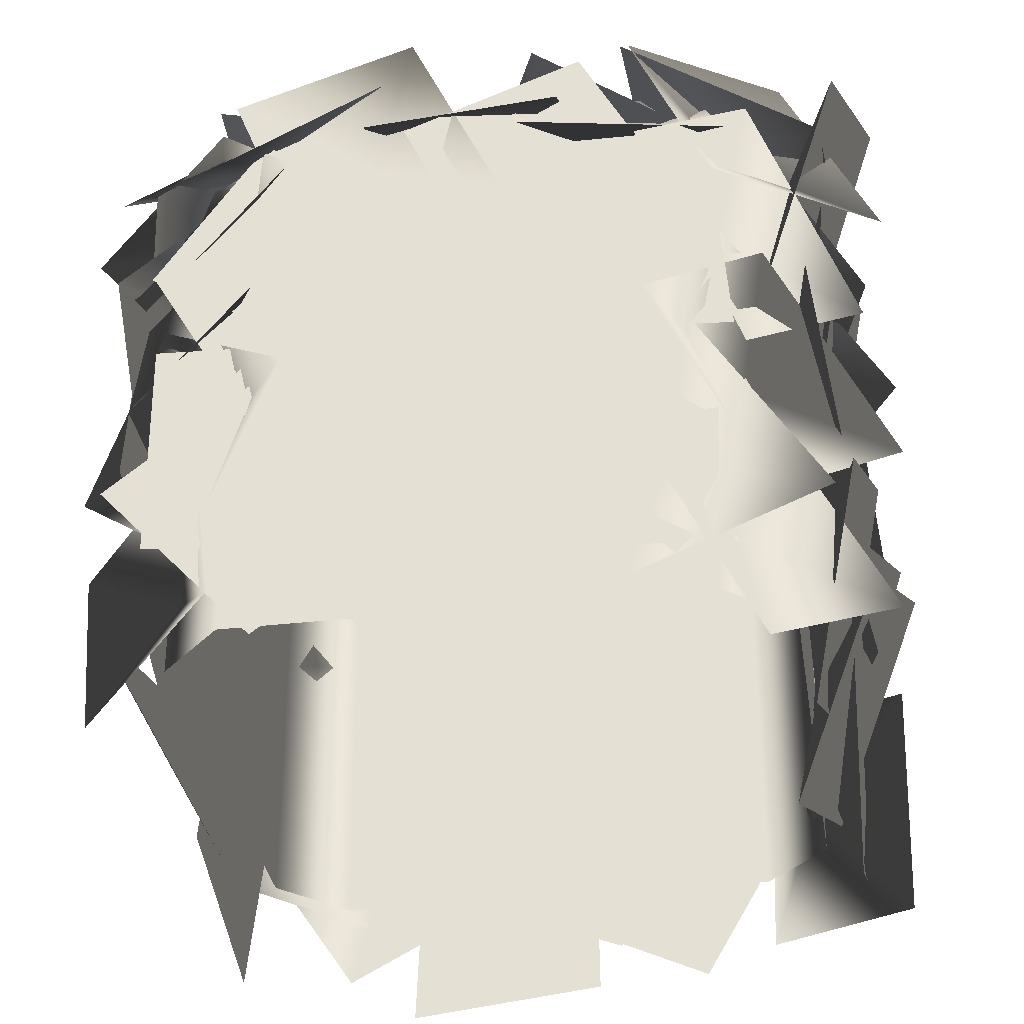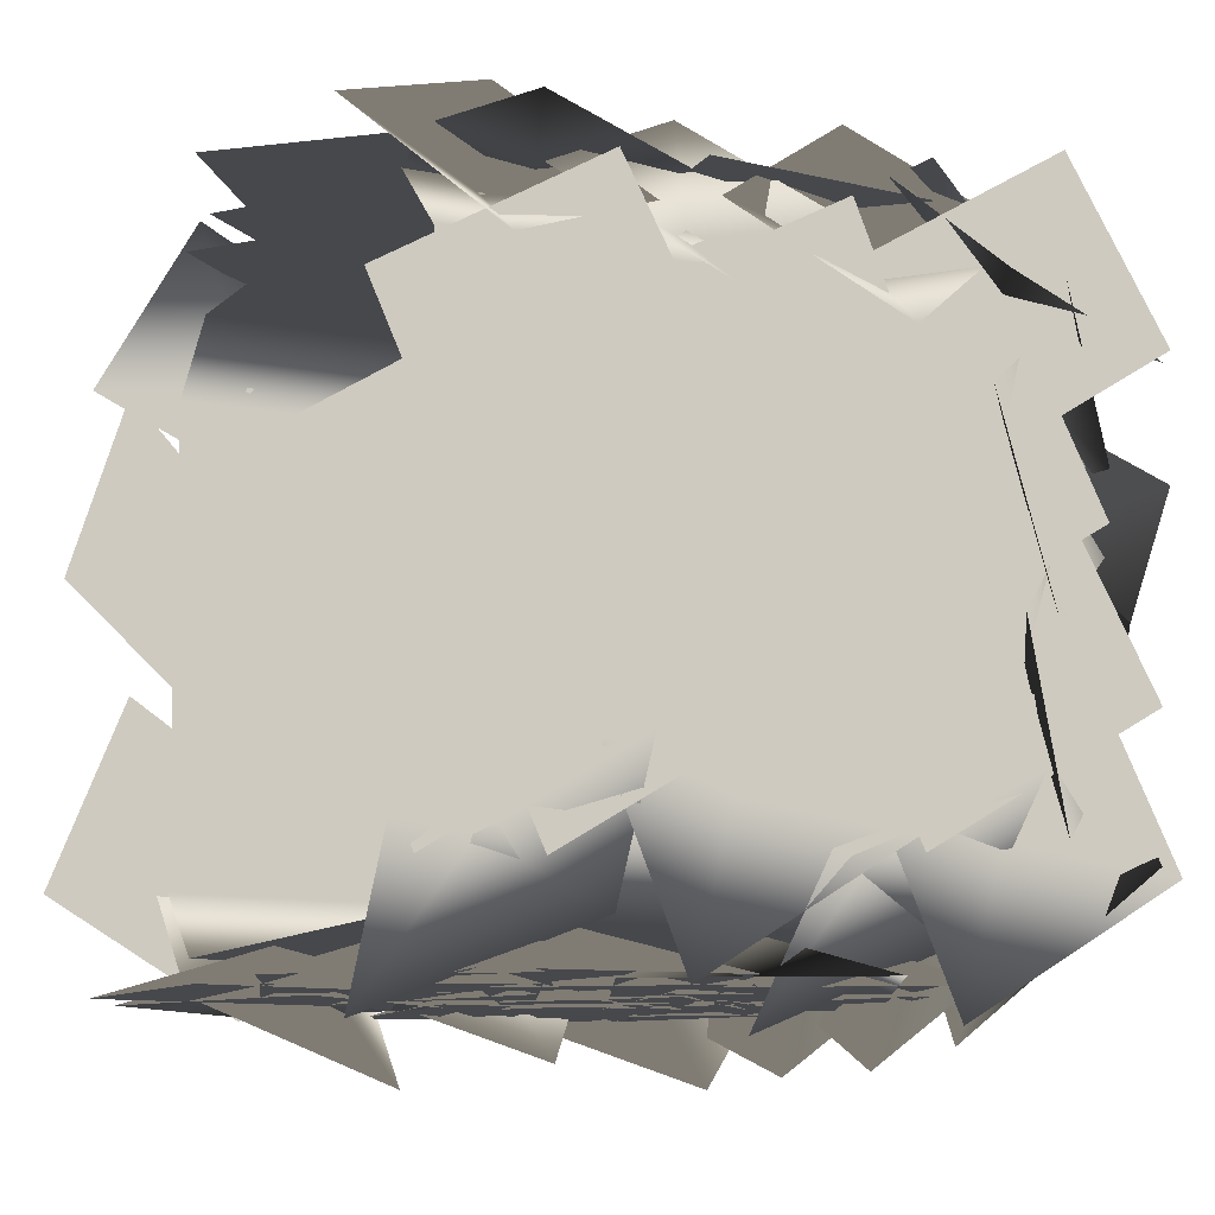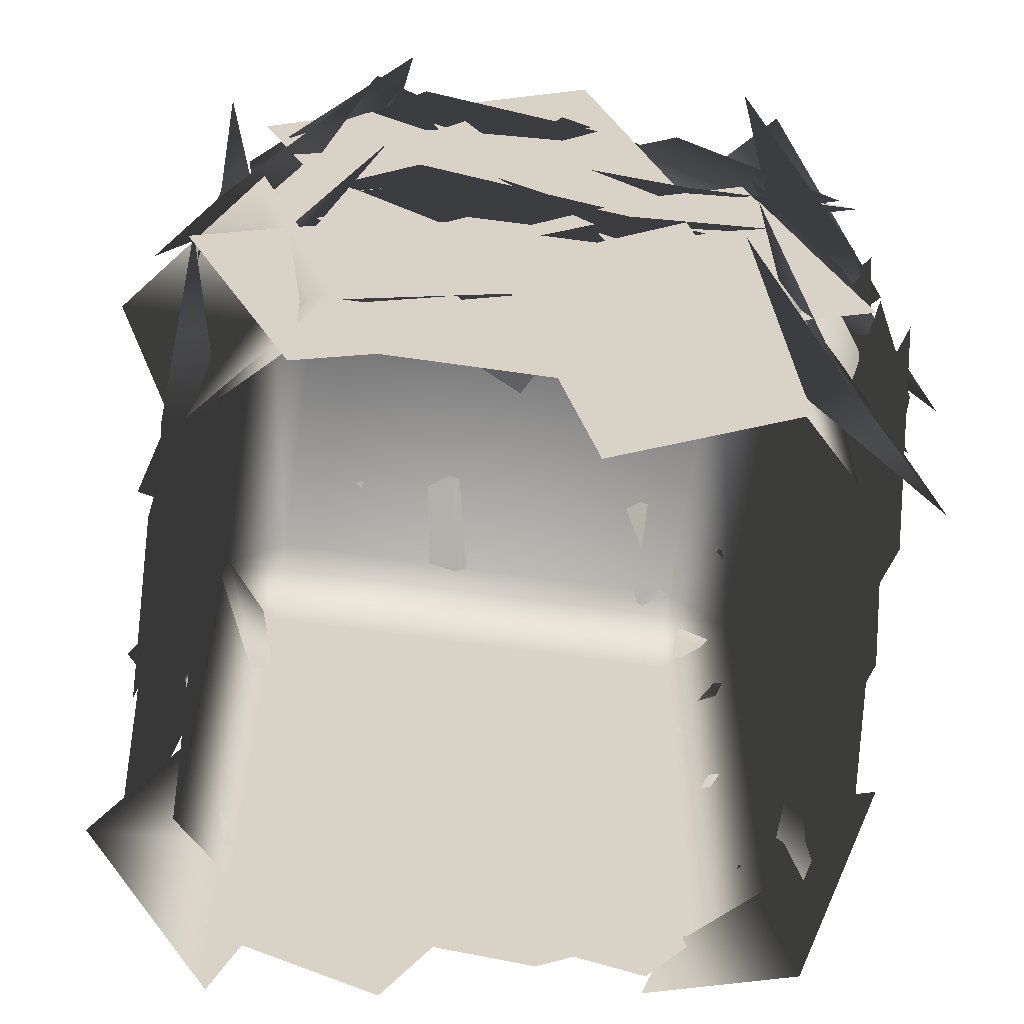
<metadata>
{"format":"obj","ext":"obj","renderer":"f3d","projection":"perspective","resolution":1024,"background":"white","views":[{"elev":-34.2,"azim":8.8,"up":"+Y"},{"elev":-11.1,"azim":63.3,"up":"+Z"},{"elev":-62.6,"azim":-98.4,"up":"+Y"}]}
</metadata>
<code>
v  7.941 10.66 1.661
v  10.31 9.213 0.7741
v  7.928 8.644 0.5951
v  8.234 7.504 -1.353
v  5.632 8.96 -0.5103
v  -0.9146 2.622 1.915
v  -0.7802 1.375 -0.7122
v  -0.0491 0.5559 1.48
v  -0.458 -1.616 0.9294
v  -0.5856 -0.4314 3.789
v  7.966 9.985 7.805
v  5.079 10.14 8.157
v  6.652 8.322 8.651
v  5.405 7.568 10.4
v  8.479 7.289 10.13
v  4.371 3.568 -0.6592
v  7.038 2.399 -0.6592
v  4.875 1.436 -0.02
v  5.494 -0.6603 -0.6592
v  2.597 0.4379 -0.6592
v  0.4803 3.077 8.96
v  -1.579 2.19 7.103
v  0.2225 0.9402 8.201
v  -0.9983 -0.9814 8.263
v  1.21 -0.1876 10.29
v  0.8018 9.173 0.1995
v  2.08 7.331 -1.658
v  0.733 6.897 0.344
v  -0.0904 4.947 -0.4976
v  -1.545 6.79 1.525
v  1.477 7.804 9.599
v  -0.6924 7.239 7.741
v  0.8986 5.731 8.84
v  -0.5993 4.017 8.902
v  1.704 4.466 10.92
v  10.69 2.242 4.602
v  10.12 1.124 7.229
v  9.142 0.6206 5.037
v  8.749 -1.554 5.588
v  9.291 -0.4932 2.728
v  4.764 2.498 9.659
v  2.882 0.2766 9.659
v  5.247 0.3618 9.02
v  5.612 -1.794 9.659
v  7.732 0.4656 9.659
v  5.601 10.15 4.473
v  4.374 9.888 1.846
v  3.635 9.077 4.038
v  1.433 9.259 3.487
v  2.597 9.508 6.347
v  8.877 5.872 8.869
v  7.231 4.134 10.53
v  8.464 3.665 8.46
v  8.854 1.501 9.052
v  10.67 3.222 7.227
v  8.234 2.77 0.1034
v  10.4 2.197 1.961
v  8.805 0.6953 0.8629
v  10.3 -1.025 0.8006
v  7.995 -0.5661 -1.222
v  9.383 6.931 3.448
v  9.524 5.685 6.076
v  8.989 4.726 3.883
v  9.862 2.696 4.434
v  9.728 3.88 1.574
v  7.487 7.067 -0.6592
v  10.05 5.681 -0.6592
v  7.813 4.901 -0.02
v  8.256 2.76 -0.6592
v  5.46 4.095 -0.6592
v  9.687 10 5.772
v  8.445 9.821 3.144
v  7.655 9.059 5.337
v  5.469 9.386 4.786
v  6.648 9.558 7.646
v  -1.231 8.937 4.982
v  -0.924 7.72 2.354
v  -0.0861 7.011 4.547
v  -0.189 4.804 3.996
v  -0.4801 5.959 6.856
v  2.973 5.661 9.659
v  0.8919 3.625 9.659
v  3.255 3.489 9.02
v  3.418 1.309 9.659
v  5.739 3.361 9.659
v  -0.6053 4.463 5.364
v  -0.6331 3.208 2.737
v  -0.0139 2.302 4.929
v  -0.6999 0.2012 4.378
v  -0.6735 1.392 7.238
v  5.897 10.48 6.992
v  2.996 10.53 6.747
v  4.464 8.974 7.942
v  2.905 8.567 9.551
v  5.975 8.416 9.941
v  8.647 3.176 8.875
v  7.021 1.633 10.73
v  8.251 0.9333 8.731
v  8.661 -1.143 9.572
v  10.46 0.3652 7.55
v  2.242 10.2 1.459
v  5.003 9.951 0.5718
v  3.122 8.389 0.3928
v  3.901 7.501 -1.555
v  0.9234 7.656 -0.7126
v  3.902 5.621 -0.6592
v  5.452 3.155 -0.6592
v  3.122 3.574 -0.02
v  2.456 1.492 -0.6592
v  0.6763 4.028 -0.6592
v  9.929 8.861 5.111
v  9.787 7.614 7.739
v  9.051 6.8 5.546
v  9.446 4.626 6.097
v  9.581 5.81 3.237
v  1.244 10.55 7.674
v  0.3319 9.857 4.997
v  0.5265 8.486 7.021
v  -1.234 7.168 6.43
v  -0.3392 7.779 9.333
v  4.416 8.501 -0.6592
v  7.24 7.793 -0.6592
v  5.268 6.483 -0.02
v  6.229 4.52 -0.6592
v  3.189 5.119 -0.6592
v  10.3 9.309 2.757
v  9.953 8.102 5.385
v  9.094 7.419 3.192
v  9.13 5.209 3.743
v  9.456 6.355 0.8831
v  10.56 4.16 2.476
v  10.07 3.008 5.103
v  9.126 2.44 2.911
v  8.878 0.2443 3.462
v  9.349 1.339 0.6017
v  8.78 9.33 2.633
v  7.537 9.498 0.0057
v  6.567 8.983 2.198
v  4.556 9.899 1.647
v  5.736 9.74 4.507
v  5.081 6.712 9.659
v  3.498 4.269 9.659
v  5.833 4.655 9.02
v  6.47 2.564 9.659
v  8.284 5.075 9.659
v  -1.068 3.341 0.156
v  1.153 3.034 -1.702
v  0.5607 1.748 0.3005
v  1.437 -0.1776 -0.5411
v  -0.903 -0.0001 1.481
v  9.273 10.28 7.527
v  7.033 9.895 9.347
v  8.448 8.256 8.197
v  8.241 6.732 9.877
v  10.67 6.99 7.972
v  2.957 10.51 2.457
v  1.747 9.979 -0.1384
v  1.214 9.082 2.081
v  -0.9947 8.848 1.577
v  0.1609 9.355 4.407
v  -1.092 5.675 7.392
v  -0.8617 4.442 4.765
v  -0.0697 3.682 6.957
v  -0.3102 1.485 6.406
v  -0.5286 2.656 9.266
v  2.072 10.91 5.615
v  1.16 10.05 2.988
v  0.9505 8.968 5.18
v  -1.026 7.98 4.629
v  -0.1602 8.798 7.489
v  0.7426 7.013 3.359
v  0.0692 5.954 0.7312
v  0.1297 4.858 2.924
v  -1.545 3.417 2.373
v  -0.9056 4.421 5.233
v  9.087 4.979 4.609
v  9.375 3.758 7.237
v  8.957 2.743 5.044
v  10.06 0.8303 5.595
v  9.791 1.99 2.735
v  8.779 8.465 9.191
v  7.217 6.686 10.89
v  8.228 6.309 8.684
v  8.57 4.096 9.098
v  10.29 5.861 7.219
v  2.892 4.31 9.659
v  -0.0168 4.436 9.659
v  1.5 2.619 9.02
v  0.0204 1.01 9.659
v  3.105 0.7189 9.659
v  -1.743 2.034 6.187
v  -1.139 0.9339 3.559
v  -0.1491 0.4597 5.752
v  0.3097 -1.702 5.201
v  -0.2641 -0.658 8.061
v  9.315 6.689 6.402
v  9.49 5.447 9.03
v  8.982 4.474 6.837
v  9.909 2.469 7.388
v  9.743 3.648 4.528
v  5.662 6.312 -0.6592
v  8.106 4.729 -0.6592
v  5.816 4.127 -0.02
v  6.09 1.958 -0.6592
v  3.408 3.508 -0.6592
v  3.61 8.138 -0.6592
v  5.394 5.836 -0.6592
v  3.034 6.024 -0.02
v  2.575 3.887 -0.6592
v  0.5559 6.236 -0.6592
v  2.488 3.084 -0.6592
v  3.987 0.588 -0.6592
v  1.666 1.054 -0.02
v  0.9582 -1.015 -0.6592
v  -0.7697 1.557 -0.6592
v  8.528 9.07 7.638
v  7.308 9.366 5.011
v  6.29 8.955 7.204
v  4.386 10.07 6.652
v  5.543 9.794 9.512
v  0.6681 10.66 7.29
v  -1.284 8.688 8.177
v  1.162 8.702 8.356
v  1.136 7.522 10.3
v  3.316 9.556 9.462
v  3.511 3.563 9.659
v  1.181 1.818 9.659
v  3.506 1.373 9.02
v  3.38 -0.8097 9.659
v  5.951 0.9188 9.659
v  0.9512 10.3 3.338
v  0.2978 9.213 0.7162
v  0.2199 8.174 2.936
v  -1.522 6.823 2.364
v  -0.9137 7.862 5.218
v  3.957 9.495 8.2
v  3.642 9.632 5.309
v  2.031 9.045 7.063
v  0.2706 9.868 5.875
v  0.4499 9.733 8.965
v  5.249 4.721 9.659
v  3.193 2.659 9.659
v  5.558 2.552 9.02
v  5.746 0.3743 9.659
v  8.043 2.454 9.659
v  6.945 10.52 6.5
v  6.909 9.896 9.344
v  8.111 8.829 7.492
v  9.857 8.229 8.825
v  10.03 8.816 5.788
v  3.873 7.183 9.659
v  1.654 5.298 9.659
v  4.002 4.996 9.02
v  4.011 2.811 9.659
v  6.471 4.694 9.659
v  9.714 6.097 1.042
v  9.685 4.843 3.669
v  9.026 3.965 1.476
v  9.617 1.836 2.027
v  9.644 3.027 -0.8325
v  7.898 8.001 0.0421
v  10.12 7.695 1.9
v  8.716 6.011 0.8015
v  10.41 4.484 0.7392
v  8.065 4.66 -1.283
v  0.688 6.563 4.869
v  0.0389 5.49 2.241
v  0.1242 4.395 4.434
v  -1.517 2.916 3.883
v  -0.9009 3.935 6.743
v  -0.254 4.271 2.698
v  -0.1975 3.128 0.0207
v  0.153 2.079 2.209
v  -0.6918 0.0824 1.512
v  -0.7744 1.153 4.418
v  -0.2344 5.628 8.634
v  -1.689 3.452 7.358
v  0.5472 3.501 8.364
v  0.4275 1.319 9.006
v  2.066 3.527 10.43
v  10.27 3.18 6.347
v  9.942 1.97 8.975
v  9.091 1.276 6.782
v  9.152 -0.9323 7.333
v  9.465 0.217 4.473
v  6.586 4.34 -0.6592
v  9.484 4.05 -0.6592
v  7.723 2.467 -0.02
v  8.958 0.6636 -0.6592
v  5.864 0.8154 -0.6592
v  6.174 10.27 6.288
v  4.963 9.941 3.66
v  4.269 9.091 5.853
v  2.06 9.154 5.302
v  3.21 9.466 8.162
v  -0.8631 8.321 2.659
v  -0.3666 7.436 -0.0701
v  -0.1038 6.254 2.062
v  -0.5825 4.233 1.128
v  -1.119 5.024 4.075
v  8.533 8.925 4.202
v  7.333 9.29 1.574
v  6.293 8.94 3.767
v  4.457 10.17 3.216
v  5.596 9.82 6.076
v  8.168 7.593 9.659
v  5.257 7.674 9.659
v  6.802 5.88 9.02
v  5.348 4.248 9.659
v  8.436 4.005 9.659
v  3.682 10.06 9.659
v  0.9197 9.135 9.659
v  2.986 7.98 9.02
v  2.179 5.948 9.659
v  5.164 6.779 9.659
v  6.783 8.948 -0.6592
v  9.309 7.5 -0.6592
v  7.056 6.774 -0.02
v  7.447 4.624 -0.6592
v  4.684 6.025 -0.6592
v  -0.0636 7.819 6.218
v  -0.3625 6.6 3.59
v  0.0456 5.581 5.783
v  -1.079 3.679 5.232
v  -0.7953 4.836 8.092
v  -0.0901 6.596 0.5386
v  1.635 5.164 -1.319
v  0.4531 4.384 0.6831
v  0.1818 2.286 -0.1586
v  -1.713 3.671 1.864
v  1.426 8.262 9.659
v  -0.1823 5.835 9.659
v  2.157 6.197 9.02
v  2.772 4.1 9.659
v  4.612 6.592 9.659
v  0.3577 9.757 8.42
v  -1.803 8.043 7.487
v  0.4039 7.476 8.393
v  -0.35 5.533 9.312
v  2.006 7.234 10.38
v  0.8212 6.441 -0.6592
v  3.708 6.063 -0.6592
v  1.901 4.534 -0.02
v  3.081 2.695 -0.6592
v  -0.0073 2.939 -0.6592
v  5.45 10.36 1.429
v  8.085 9.49 0.5419
v  5.901 8.39 0.3629
v  6.46 7.351 -1.585
v  3.593 8.171 -0.7426
v  7.796 4.178 9.659
v  5.169 2.922 9.659
v  7.362 2.031 9.02
v  6.813 -0.0849 9.659
v  9.672 1.108 9.659
v  5.905 10.27 2.859
v  7.109 9.917 5.487
v  7.787 9.053 3.294
v  9.996 9.072 3.845
v  8.853 9.407 0.9854
v  1.617 3.838 9.659
v  -0.6437 2.003 9.659
v  1.697 1.649 9.02
v  1.656 -0.537 9.659
v  4.158 1.29 9.659
v  1.36 10.41 -0.6592
v  3.904 8.994 -0.6592
v  1.66 8.24 -0.02
v  2.079 6.095 -0.6592
v  -0.7015 7.462 -0.6592
v  6.052 3.03 -0.6592
v  8.639 1.695 -0.6592
v  6.42 0.8703 -0.02
v  6.906 -1.261 -0.6592
v  4.084 0.0177 -0.6592
v  8.066 10.46 5.587
v  8.502 9.262 8.207
v  8.71 8.299 5.962
v  10.37 6.879 6.604
v  9.995 8.034 3.754
v  10.66 9.346 7.237
v  10.1 8.22 9.865
v  9.138 7.7 7.672
v  8.781 5.519 8.223
v  9.305 6.589 5.363
v  5.872 10.14 2.333
v  5.027 10.02 -0.4515
v  3.983 9.106 1.571
v  1.881 9.339 0.7256
v  2.631 9.434 3.73
v  3.824 7.096 -0.6592
v  5.803 4.959 -0.6592
v  3.436 4.94 -0.02
v  3.166 2.771 -0.6592
v  0.9485 4.934 -0.6592
v  5.522 9.97 -0.6592
v  7.119 7.535 -0.6592
v  4.781 7.908 -0.02
v  4.157 5.813 -0.6592
v  2.328 8.314 -0.6592
v  10.75 7.011 3.69
v  10.07 8.029 1.048
v  8.884 8.218 3.185
v  8.001 10.25 2.641
v  8.627 9.268 5.513
v  0.1261 9.046 7.452
v  -0.2641 7.854 4.825
v  0.0659 6.807 7.018
v  -1.199 4.995 6.467
v  -0.8289 6.128 9.326
v  9.776 2.642 2.379
v  9.715 1.389 5.006
v  9.033 0.5288 2.813
v  9.569 -1.615 3.365
v  9.627 -0.4252 0.5046
v  4.053 8.205 4.693
v  3.01 8.902 2.066
v  1.913 8.865 4.258
v  0.5076 10.57 3.708
v  1.498 9.91 6.567
v  9.915 9.81 0.6875
v  9.78 8.563 3.315
v  9.049 7.744 1.122
v  9.458 5.572 1.673
v  9.586 6.757 -1.187
v  6.292 9.363 9.659
v  3.581 8.3 9.659
v  5.704 7.253 9.02
v  5.002 5.183 9.659
v  7.94 6.165 9.659
v  2.189 1.883 -0.6592
v  5.095 2.067 -0.6592
v  3.615 0.2197 -0.02
v  5.127 -1.359 -0.6592
v  2.05 -1.713 -0.6592
v  -0.6992 5.942 3.046
v  -0.2362 4.581 0.5133
v  -0.0672 3.761 2.818
v  -0.6647 1.645 2.226
v  -1.175 2.951 4.988
v  2.468 7.131 9.659
v  -0.1304 5.816 9.659
v  2.082 4.974 9.02
v  1.58 2.847 9.659
v  4.412 4.103 9.659
v  0.2319 10.73 1.969
v  1.901 9.888 -0.2625
v  0.5379 8.574 1.295
v  0.1009 6.973 -0.2653
v  -1.751 7.733 2.099
g mazePlantCubeBig_leafs
f 1 2 3
f 2 4 3
f 4 5 3
f 5 1 3
f 6 7 8
f 7 9 8
f 9 10 8
f 10 6 8
f 11 12 13
f 12 14 13
f 14 15 13
f 15 11 13
f 16 17 18
f 17 19 18
f 19 20 18
f 20 16 18
f 21 22 23
f 22 24 23
f 24 25 23
f 25 21 23
f 26 27 28
f 27 29 28
f 29 30 28
f 30 26 28
f 31 32 33
f 32 34 33
f 34 35 33
f 35 31 33
f 36 37 38
f 37 39 38
f 39 40 38
f 40 36 38
f 41 42 43
f 42 44 43
f 44 45 43
f 45 41 43
f 46 47 48
f 47 49 48
f 49 50 48
f 50 46 48
f 51 52 53
f 52 54 53
f 54 55 53
f 55 51 53
f 56 57 58
f 57 59 58
f 59 60 58
f 60 56 58
f 61 62 63
f 62 64 63
f 64 65 63
f 65 61 63
f 66 67 68
f 67 69 68
f 69 70 68
f 70 66 68
f 71 72 73
f 72 74 73
f 74 75 73
f 75 71 73
f 76 77 78
f 77 79 78
f 79 80 78
f 80 76 78
f 81 82 83
f 82 84 83
f 84 85 83
f 85 81 83
f 86 87 88
f 87 89 88
f 89 90 88
f 90 86 88
f 91 92 93
f 92 94 93
f 94 95 93
f 95 91 93
f 96 97 98
f 97 99 98
f 99 100 98
f 100 96 98
f 101 102 103
f 102 104 103
f 104 105 103
f 105 101 103
f 106 107 108
f 107 109 108
f 109 110 108
f 110 106 108
f 111 112 113
f 112 114 113
f 114 115 113
f 115 111 113
f 116 117 118
f 117 119 118
f 119 120 118
f 120 116 118
f 121 122 123
f 122 124 123
f 124 125 123
f 125 121 123
f 126 127 128
f 127 129 128
f 129 130 128
f 130 126 128
f 131 132 133
f 132 134 133
f 134 135 133
f 135 131 133
f 136 137 138
f 137 139 138
f 139 140 138
f 140 136 138
f 141 142 143
f 142 144 143
f 144 145 143
f 145 141 143
f 146 147 148
f 147 149 148
f 149 150 148
f 150 146 148
f 151 152 153
f 152 154 153
f 154 155 153
f 155 151 153
f 156 157 158
f 157 159 158
f 159 160 158
f 160 156 158
f 161 162 163
f 162 164 163
f 164 165 163
f 165 161 163
f 166 167 168
f 167 169 168
f 169 170 168
f 170 166 168
f 171 172 173
f 172 174 173
f 174 175 173
f 175 171 173
f 176 177 178
f 177 179 178
f 179 180 178
f 180 176 178
f 181 182 183
f 182 184 183
f 184 185 183
f 185 181 183
f 186 187 188
f 187 189 188
f 189 190 188
f 190 186 188
f 191 192 193
f 192 194 193
f 194 195 193
f 195 191 193
f 196 197 198
f 197 199 198
f 199 200 198
f 200 196 198
f 201 202 203
f 202 204 203
f 204 205 203
f 205 201 203
f 206 207 208
f 207 209 208
f 209 210 208
f 210 206 208
f 211 212 213
f 212 214 213
f 214 215 213
f 215 211 213
f 216 217 218
f 217 219 218
f 219 220 218
f 220 216 218
f 221 222 223
f 222 224 223
f 224 225 223
f 225 221 223
f 226 227 228
f 227 229 228
f 229 230 228
f 230 226 228
f 231 232 233
f 232 234 233
f 234 235 233
f 235 231 233
f 236 237 238
f 237 239 238
f 239 240 238
f 240 236 238
f 241 242 243
f 242 244 243
f 244 245 243
f 245 241 243
f 246 247 248
f 247 249 248
f 249 250 248
f 250 246 248
f 251 252 253
f 252 254 253
f 254 255 253
f 255 251 253
f 256 257 258
f 257 259 258
f 259 260 258
f 260 256 258
f 261 262 263
f 262 264 263
f 264 265 263
f 265 261 263
f 266 267 268
f 267 269 268
f 269 270 268
f 270 266 268
f 271 272 273
f 272 274 273
f 274 275 273
f 275 271 273
f 276 277 278
f 277 279 278
f 279 280 278
f 280 276 278
f 281 282 283
f 282 284 283
f 284 285 283
f 285 281 283
f 286 287 288
f 287 289 288
f 289 290 288
f 290 286 288
f 291 292 293
f 292 294 293
f 294 295 293
f 295 291 293
f 296 297 298
f 297 299 298
f 299 300 298
f 300 296 298
f 301 302 303
f 302 304 303
f 304 305 303
f 305 301 303
f 306 307 308
f 307 309 308
f 309 310 308
f 310 306 308
f 311 312 313
f 312 314 313
f 314 315 313
f 315 311 313
f 316 317 318
f 317 319 318
f 319 320 318
f 320 316 318
f 321 322 323
f 322 324 323
f 324 325 323
f 325 321 323
f 326 327 328
f 327 329 328
f 329 330 328
f 330 326 328
f 331 332 333
f 332 334 333
f 334 335 333
f 335 331 333
f 336 337 338
f 337 339 338
f 339 340 338
f 340 336 338
f 341 342 343
f 342 344 343
f 344 345 343
f 345 341 343
f 346 347 348
f 347 349 348
f 349 350 348
f 350 346 348
f 351 352 353
f 352 354 353
f 354 355 353
f 355 351 353
f 356 357 358
f 357 359 358
f 359 360 358
f 360 356 358
f 361 362 363
f 362 364 363
f 364 365 363
f 365 361 363
f 366 367 368
f 367 369 368
f 369 370 368
f 370 366 368
f 371 372 373
f 372 374 373
f 374 375 373
f 375 371 373
f 376 377 378
f 377 379 378
f 379 380 378
f 380 376 378
f 381 382 383
f 382 384 383
f 384 385 383
f 385 381 383
f 386 387 388
f 387 389 388
f 389 390 388
f 390 386 388
f 391 392 393
f 392 394 393
f 394 395 393
f 395 391 393
f 396 397 398
f 397 399 398
f 399 400 398
f 400 396 398
f 401 402 403
f 402 404 403
f 404 405 403
f 405 401 403
f 406 407 408
f 407 409 408
f 409 410 408
f 410 406 408
f 411 412 413
f 412 414 413
f 414 415 413
f 415 411 413
f 416 417 418
f 417 419 418
f 419 420 418
f 420 416 418
f 421 422 423
f 422 424 423
f 424 425 423
f 425 421 423
f 426 427 428
f 427 429 428
f 429 430 428
f 430 426 428
f 431 432 433
f 432 434 433
f 434 435 433
f 435 431 433
f 436 437 438
f 437 439 438
f 439 440 438
f 440 436 438
f 441 442 443
f 442 444 443
f 444 445 443
f 445 441 443
f 446 447 448
f 447 449 448
f 449 450 448
f 450 446 448
v  1 9 8
v  8 9 8
v  8 9 1
v  1 9 1
v  1 0 9
v  8 0 9
v  8 8 9
v  1 8 9
v  9 0 8
v  9 0 1
v  9 8 1
v  9 8 8
v  8 0 -0
v  1 0 -0
v  1 8 -0
v  8 8 -0
v  0 0 1
v  0 0 8
v  0 8 8
v  0 8 1
g mazePlantCubeBig_base
f 451 452 453 454
f 455 456 457 458
f 459 460 461 462
f 463 464 465 466
f 467 468 469 470
f 458 451 469
f 462 452 457
f 470 454 465
f 466 453 461
f 451 458 457 452
f 452 462 461 453
f 453 466 465 454
f 454 470 469 451
f 456 459 462 457
f 458 469 468 455
f 460 463 466 461
f 464 467 470 465

</code>
